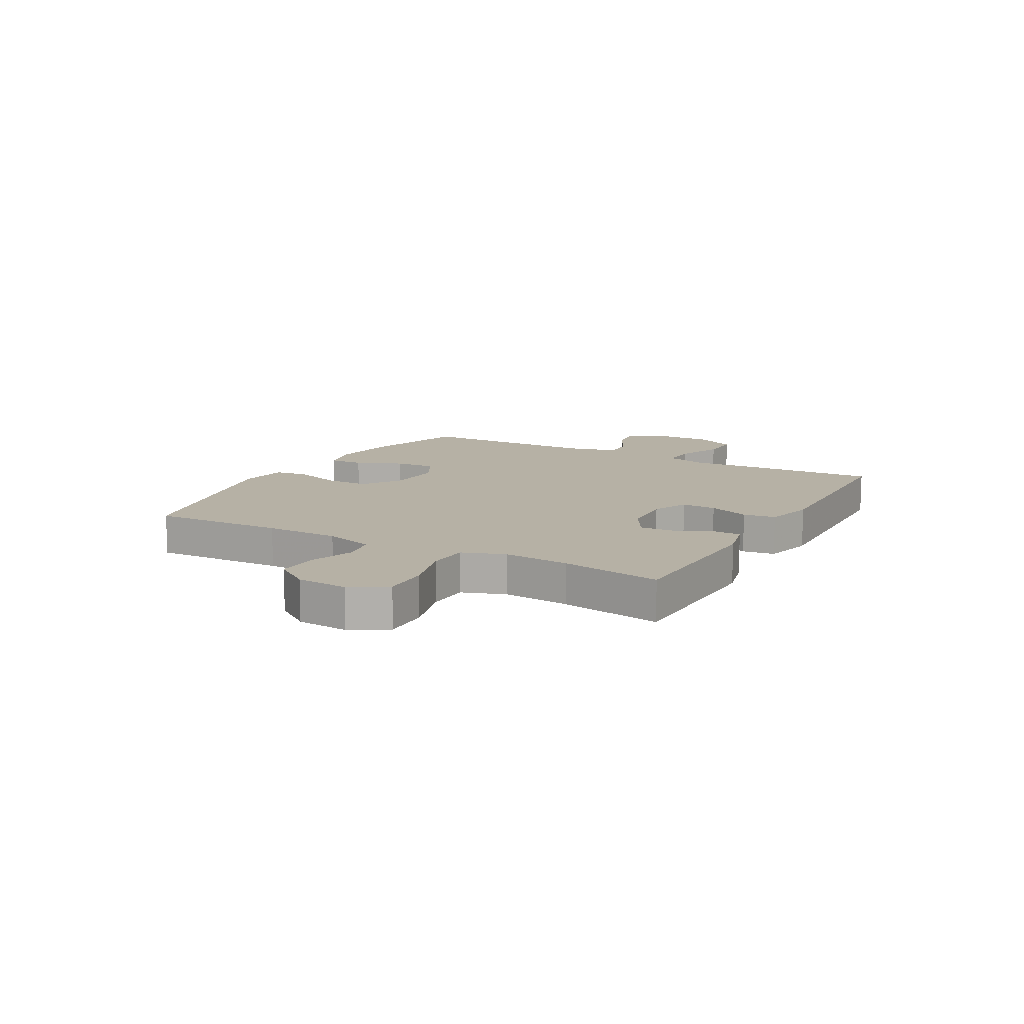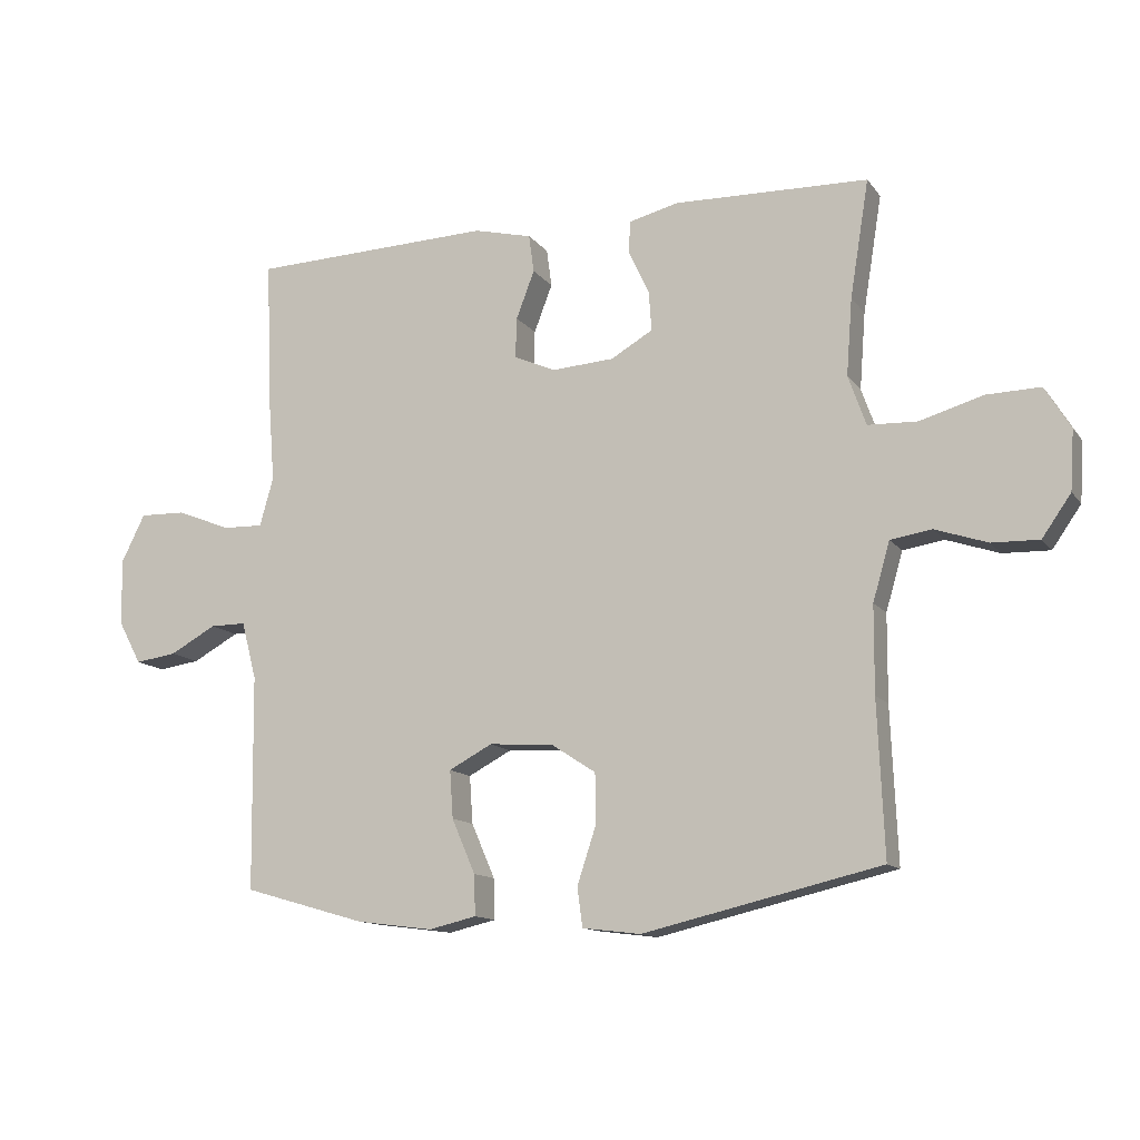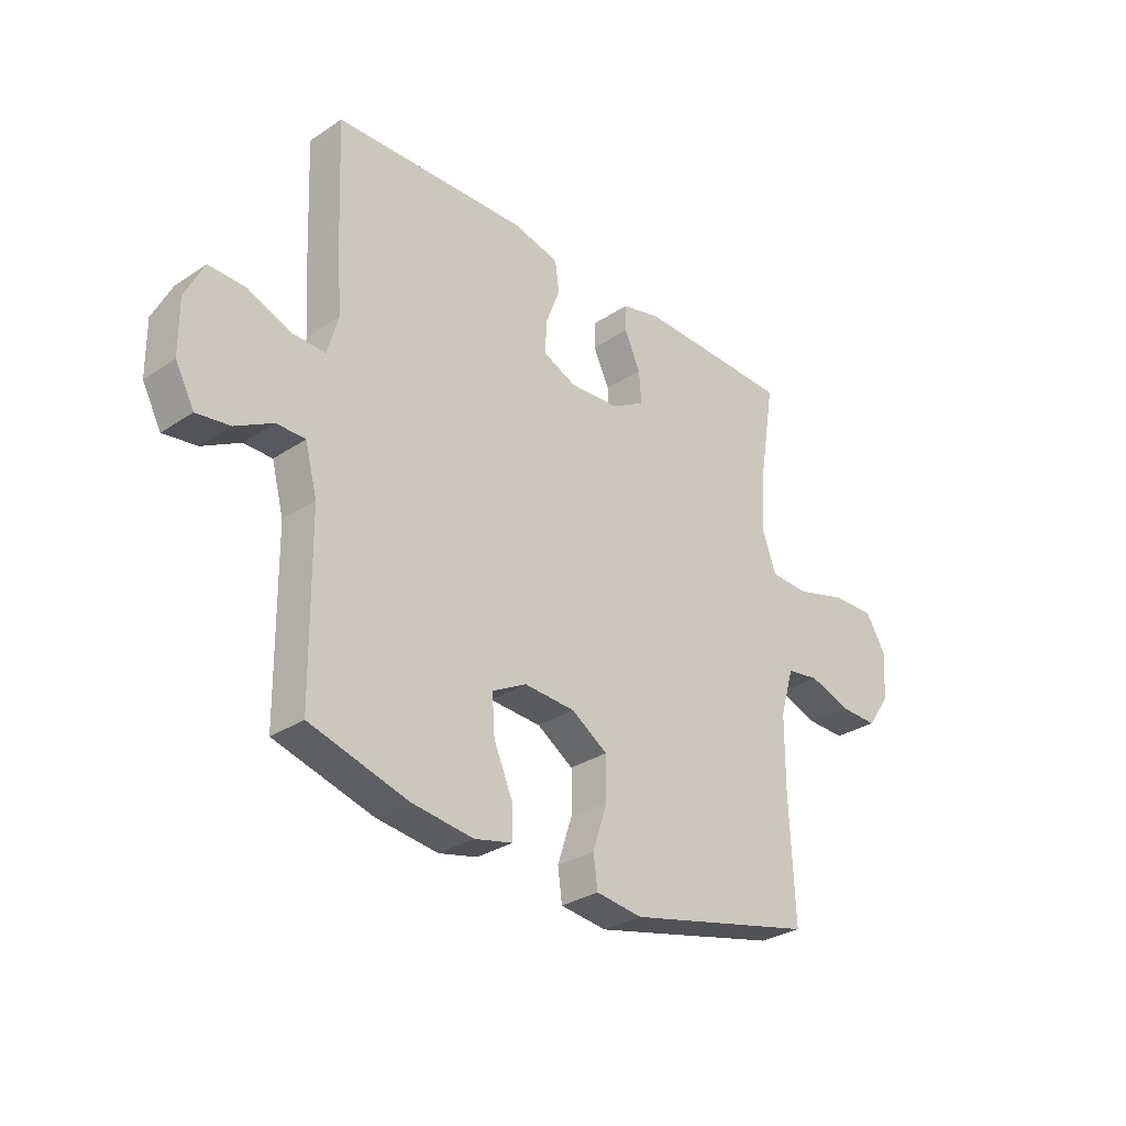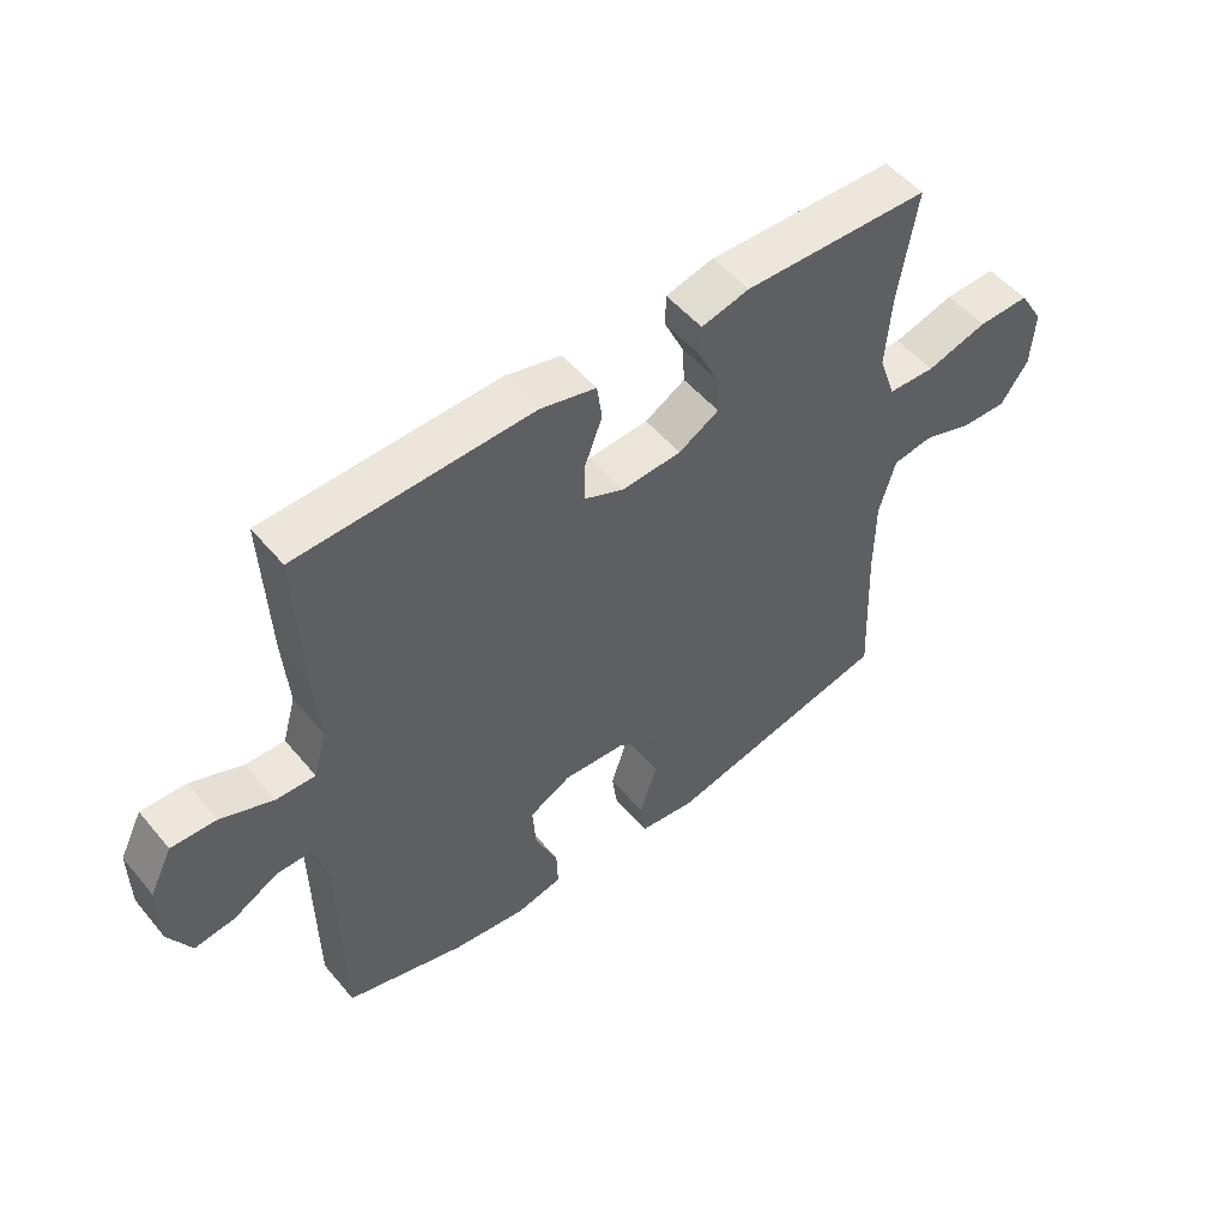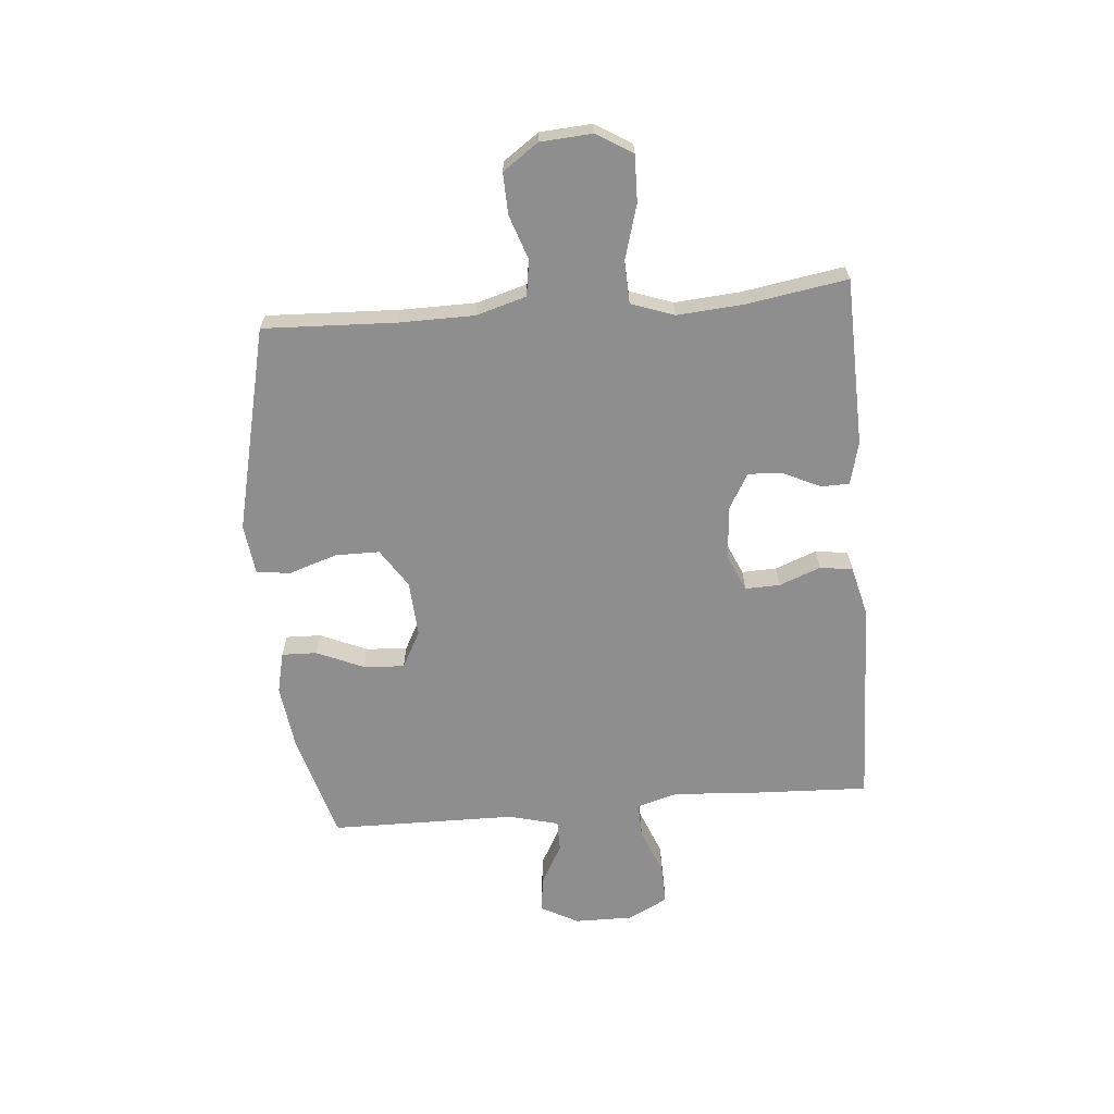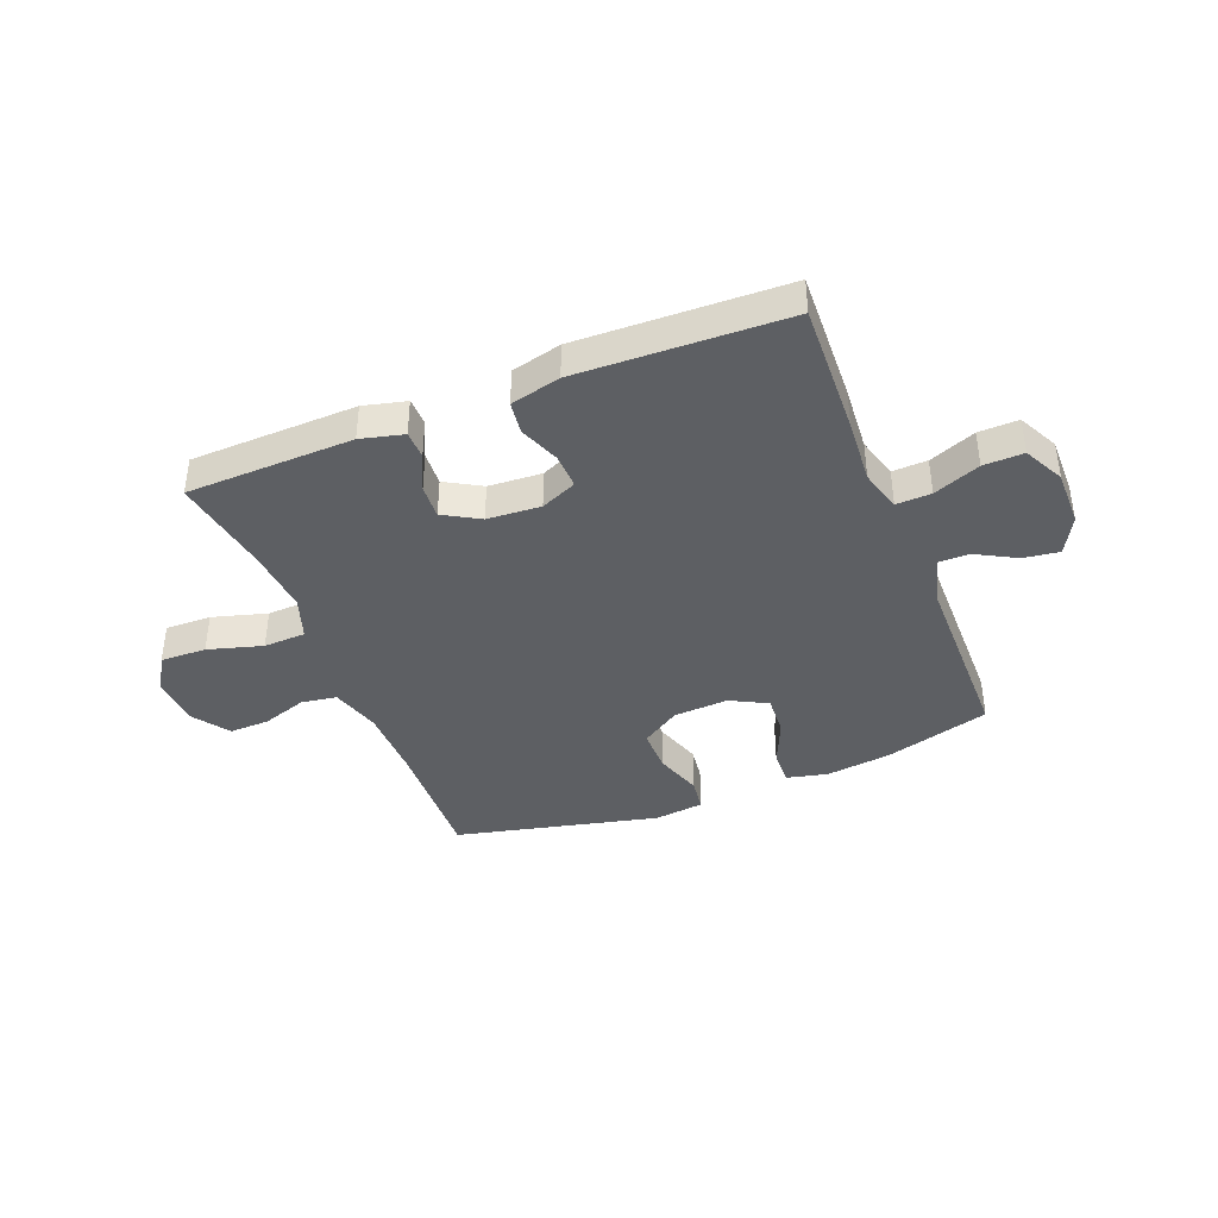
<metadata>
{"format":"obj","ext":"obj","renderer":"f3d","projection":"perspective","resolution":1024,"background":"white","views":[{"elev":12.0,"azim":-60.8,"up":"+Y"},{"elev":-12.7,"azim":-157.4,"up":"+Z"},{"elev":-30.3,"azim":133.9,"up":"+Z"},{"elev":52.0,"azim":141.4,"up":"+Z"},{"elev":-65.0,"azim":-85.0,"up":"+Y"},{"elev":-39.9,"azim":21.7,"up":"+Y"}]}
</metadata>
<code>
v 0.5 0.07 -0.5
v 0.312 0.07 -0.554
v 0.195 0.07 -0.569
v 0.122 0.07 -0.552
v 0.124 0.07 -0.49
v 0.16 0.07 -0.407
v 0.165 0.07 -0.334
v 0.099 0.07 -0.299
v 0.001 0.07 -0.305
v -0.068 0.07 -0.35
v -0.068 0.07 -0.429
v -0.04 0.07 -0.514
v -0.048 0.07 -0.574
v -0.137 0.07 -0.585
v -0.5 0.07 -0.5
v -0.49 0.07 -0.265
v -0.491 0.07 -0.133
v -0.517 0.07 -0.044
v -0.58 0.07 -0.034
v -0.66 0.07 -0.061
v -0.732 0.07 -0.063
v -0.776 0.07 0
v -0.782 0.07 0.091
v -0.743 0.07 0.155
v -0.661 0.07 0.153
v -0.564 0.07 0.125
v -0.489 0.07 0.128
v -0.462 0.07 0.204
v -0.471 0.07 0.321
v -0.5 0.07 0.5
v -0.203 0.07 0.508
v -0.127 0.07 0.489
v -0.126 0.07 0.439
v -0.157 0.07 0.373
v -0.161 0.07 0.312
v -0.097 0.07 0.275
v -0.002 0.07 0.269
v 0.062 0.07 0.297
v 0.06 0.07 0.359
v 0.032 0.07 0.432
v 0.04 0.07 0.49
v 0.129 0.07 0.512
v 0.5 0.07 0.5
v 0.49 0.07 0.264
v 0.481 0.07 0.147
v 0.502 0.07 0.073
v 0.564 0.07 0.075
v 0.647 0.07 0.108
v 0.718 0.07 0.11
v 0.754 0.07 0.038
v 0.753 0.07 -0.064
v 0.717 0.07 -0.131
v 0.653 0.07 -0.122
v 0.582 0.07 -0.083
v 0.527 0.07 -0.083
v 0.504 0.07 -0.171
v 0.5 0 -0.5
v 0.312 0 -0.554
v 0.195 0 -0.569
v 0.122 0 -0.552
v 0.124 0 -0.49
v 0.16 0 -0.407
v 0.165 0 -0.334
v 0.099 0 -0.299
v 0.001 0 -0.305
v -0.068 0 -0.35
v -0.068 0 -0.429
v -0.04 0 -0.514
v -0.048 0 -0.574
v -0.137 0 -0.585
v -0.5 0 -0.5
v -0.49 0 -0.265
v -0.491 0 -0.133
v -0.517 0 -0.044
v -0.58 0 -0.034
v -0.66 0 -0.061
v -0.732 0 -0.063
v -0.776 0 0
v -0.782 0 0.091
v -0.743 0 0.155
v -0.661 0 0.153
v -0.564 0 0.125
v -0.489 0 0.128
v -0.462 0 0.204
v -0.471 0 0.321
v -0.5 0 0.5
v -0.203 0 0.508
v -0.127 0 0.489
v -0.126 0 0.439
v -0.157 0 0.373
v -0.161 0 0.312
v -0.097 0 0.275
v -0.002 0 0.269
v 0.062 0 0.297
v 0.06 0 0.359
v 0.032 0 0.432
v 0.04 0 0.49
v 0.129 0 0.512
v 0.5 0 0.5
v 0.49 0 0.264
v 0.481 0 0.147
v 0.502 0 0.073
v 0.564 0 0.075
v 0.647 0 0.108
v 0.718 0 0.11
v 0.754 0 0.038
v 0.753 0 -0.064
v 0.717 0 -0.131
v 0.653 0 -0.122
v 0.582 0 -0.083
v 0.527 0 -0.083
v 0.504 0 -0.171
f 52 53 54
f 51 52 54
f 50 51 54
f 49 50 54
f 48 49 54
f 47 48 54
f 46 47 54 55
f 45 46 55 56
f 43 44 45
f 42 43 45
f 41 42 45
f 40 41 45
f 39 40 45
f 56 1 2
f 45 56 2
f 39 45 2
f 38 39 2
f 32 33 34
f 31 32 34
f 30 31 34
f 29 30 34
f 28 29 34 35
f 27 28 35 36
f 24 25 26
f 23 24 26
f 22 23 26
f 21 22 26
f 20 21 26
f 19 20 26
f 18 19 26 27
f 27 36 37
f 18 27 37
f 17 18 37
f 14 15 16
f 13 14 16
f 12 13 16
f 11 12 16
f 10 11 16 17
f 4 5 6
f 3 4 6
f 2 3 6
f 2 6 7
f 38 2 7
f 17 37 38
f 10 17 38
f 9 10 38
f 8 9 38
f 7 8 38
f 110 109 108
f 110 108 107
f 110 107 106
f 110 106 105
f 110 105 104
f 110 104 103
f 111 110 103 102
f 112 111 102 101
f 101 100 99
f 101 99 98
f 101 98 97
f 101 97 96
f 101 96 95
f 58 57 112
f 58 112 101
f 58 101 95
f 58 95 94
f 90 89 88
f 90 88 87
f 90 87 86
f 90 86 85
f 91 90 85 84
f 92 91 84 83
f 82 81 80
f 82 80 79
f 82 79 78
f 82 78 77
f 82 77 76
f 82 76 75
f 83 82 75 74
f 93 92 83
f 93 83 74
f 93 74 73
f 72 71 70
f 72 70 69
f 72 69 68
f 72 68 67
f 73 72 67 66
f 62 61 60
f 62 60 59
f 62 59 58
f 63 62 58
f 63 58 94
f 94 93 73
f 94 73 66
f 94 66 65
f 94 65 64
f 94 64 63
f 1 57 58 2
f 2 58 59 3
f 3 59 60 4
f 4 60 61 5
f 5 61 62 6
f 6 62 63 7
f 7 63 64 8
f 8 64 65 9
f 9 65 66 10
f 10 66 67 11
f 11 67 68 12
f 12 68 69 13
f 13 69 70 14
f 14 70 71 15
f 15 71 72 16
f 16 72 73 17
f 17 73 74 18
f 18 74 75 19
f 19 75 76 20
f 20 76 77 21
f 21 77 78 22
f 22 78 79 23
f 23 79 80 24
f 24 80 81 25
f 25 81 82 26
f 26 82 83 27
f 27 83 84 28
f 28 84 85 29
f 29 85 86 30
f 30 86 87 31
f 31 87 88 32
f 32 88 89 33
f 33 89 90 34
f 34 90 91 35
f 35 91 92 36
f 36 92 93 37
f 37 93 94 38
f 38 94 95 39
f 39 95 96 40
f 40 96 97 41
f 41 97 98 42
f 42 98 99 43
f 43 99 100 44
f 44 100 101 45
f 45 101 102 46
f 46 102 103 47
f 47 103 104 48
f 48 104 105 49
f 49 105 106 50
f 50 106 107 51
f 51 107 108 52
f 52 108 109 53
f 53 109 110 54
f 54 110 111 55
f 55 111 112 56
f 56 112 57 1

</code>
